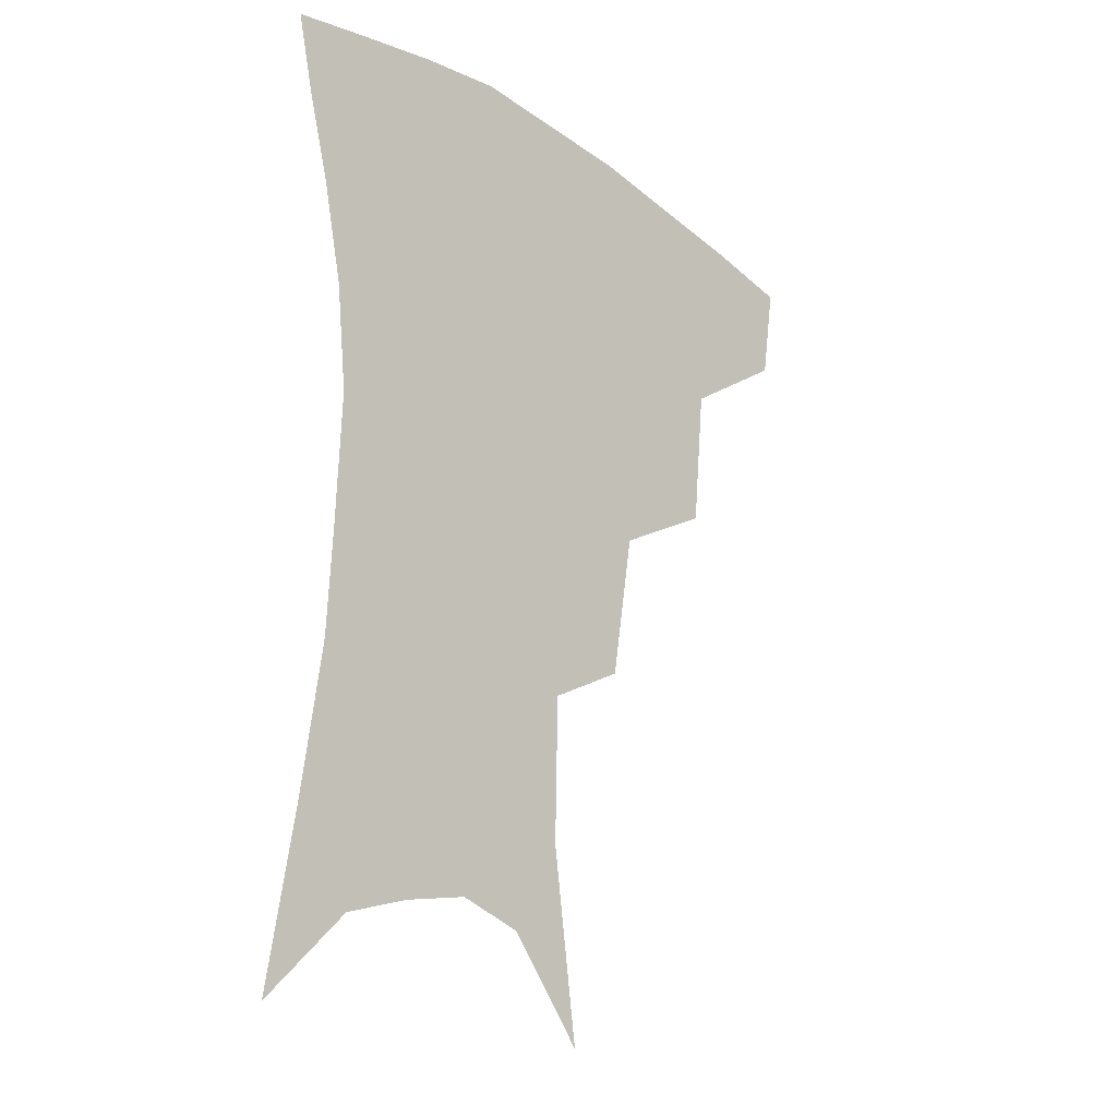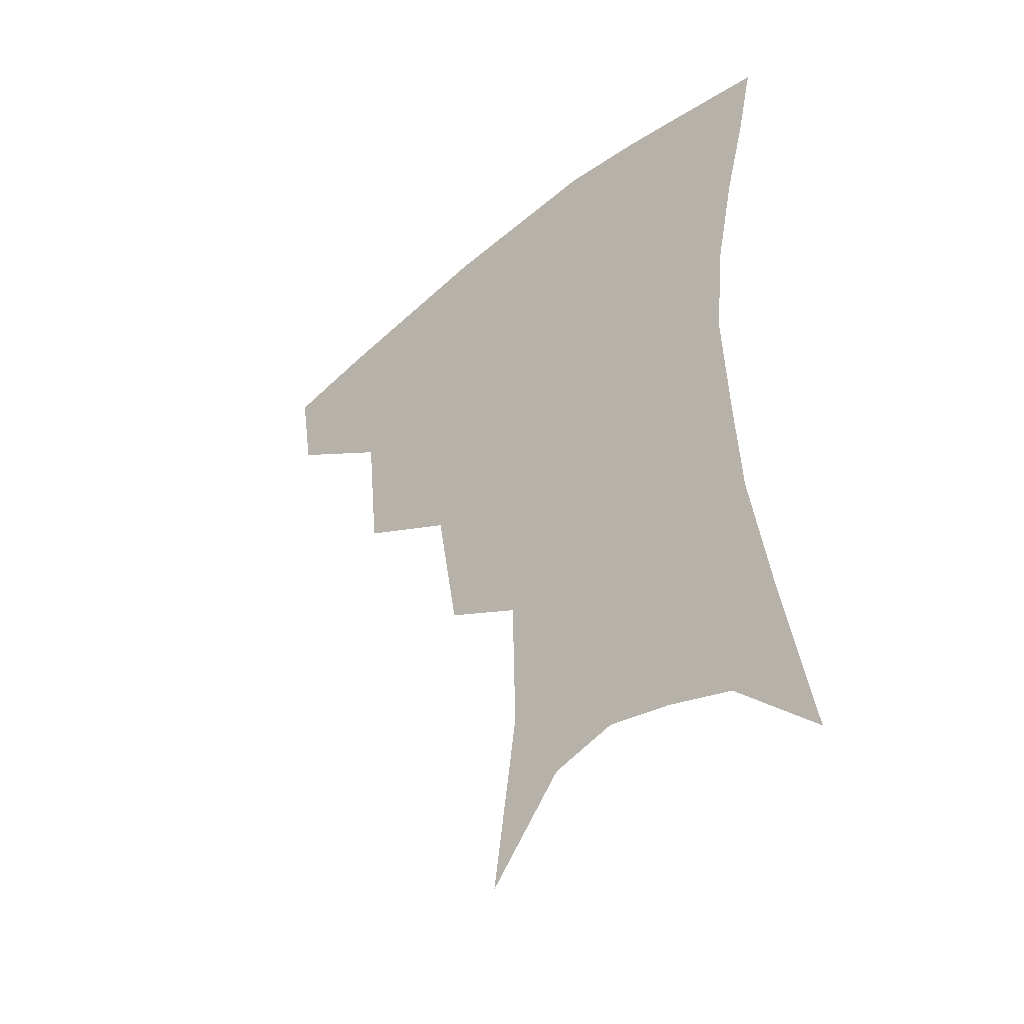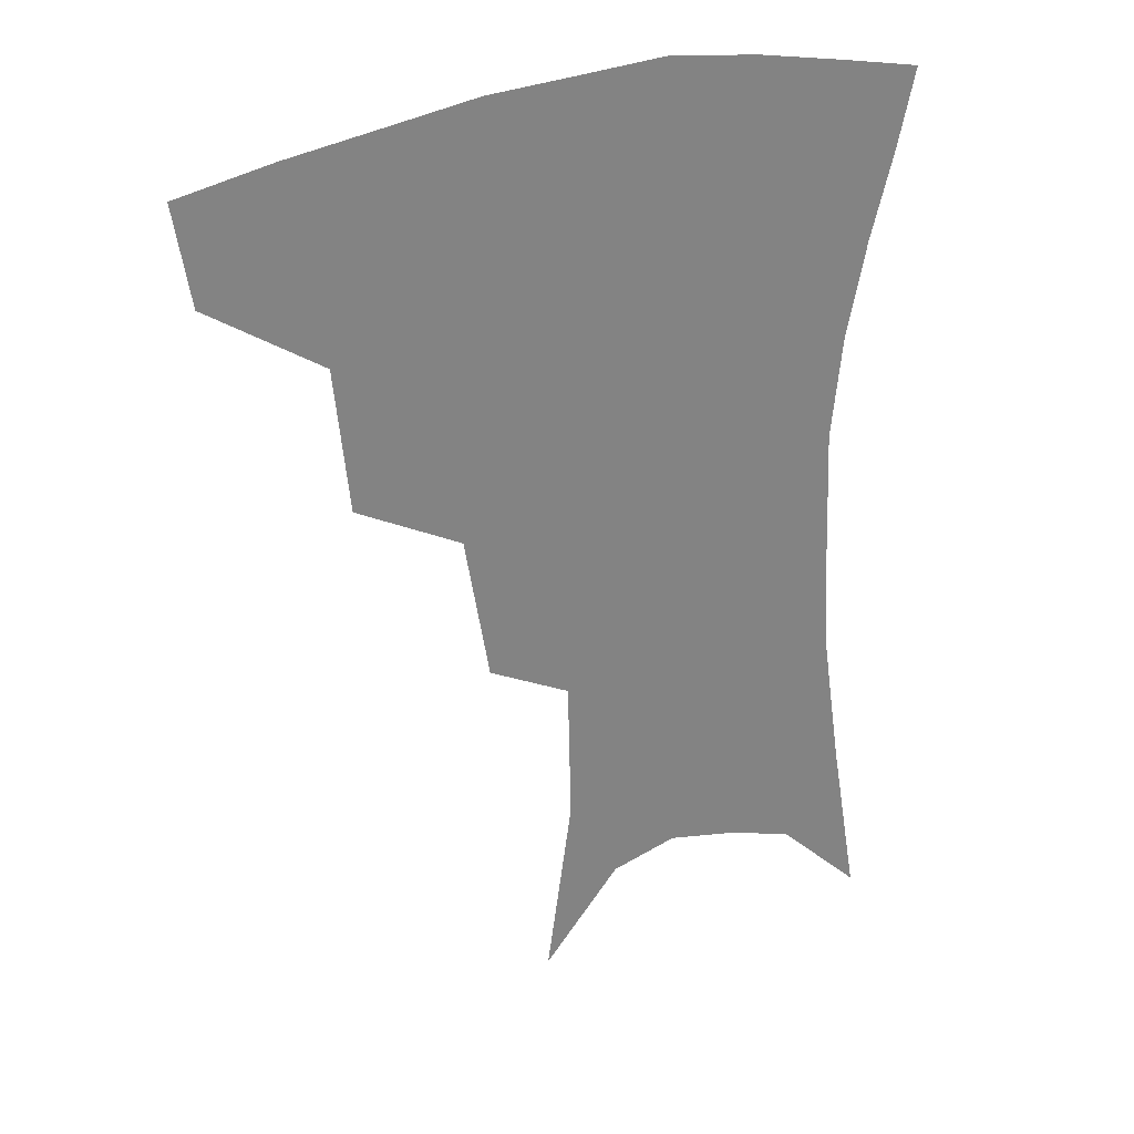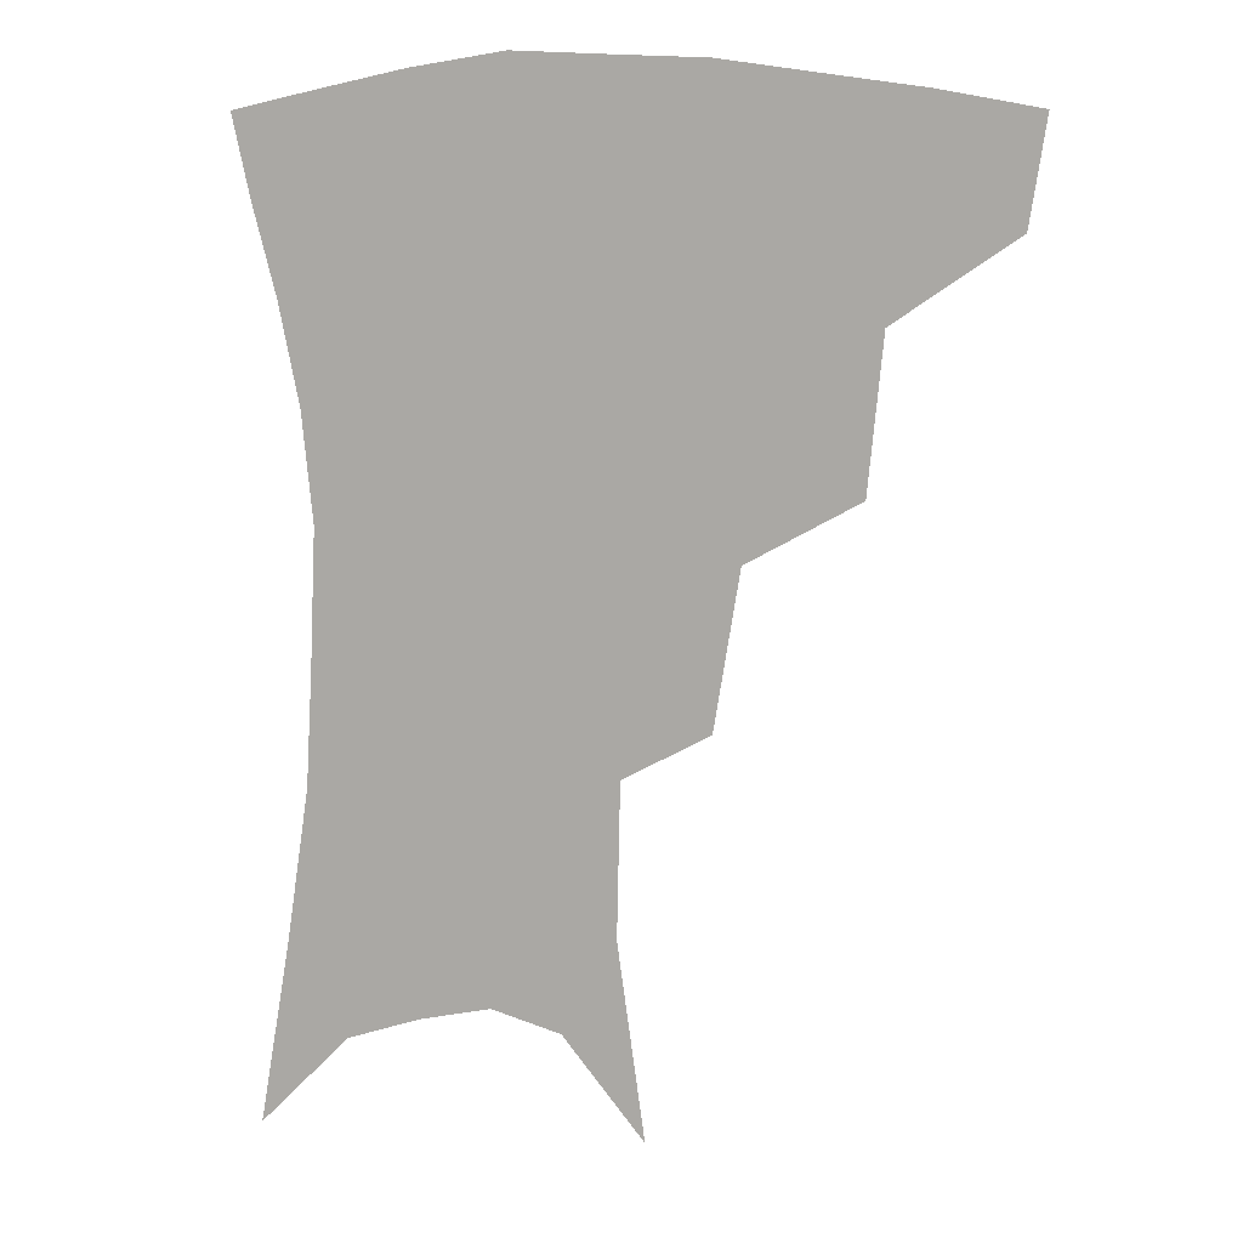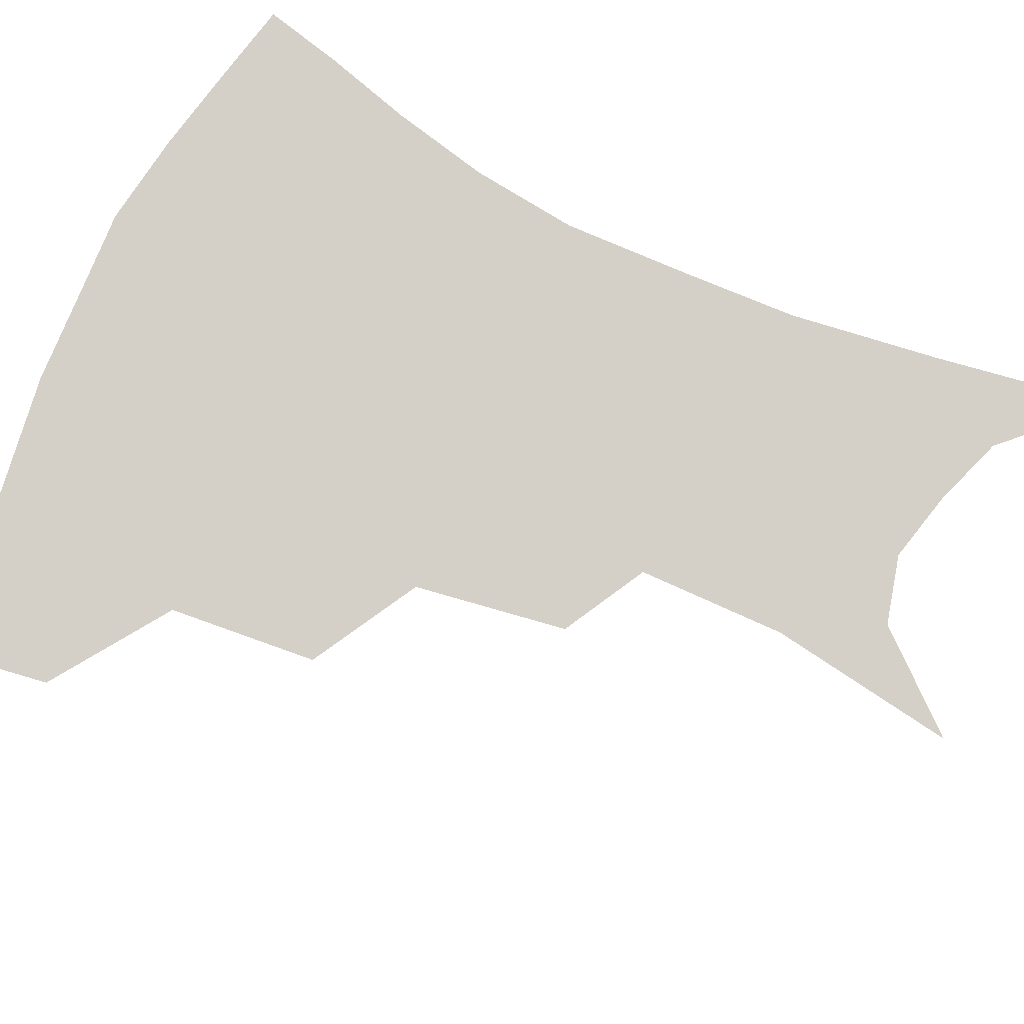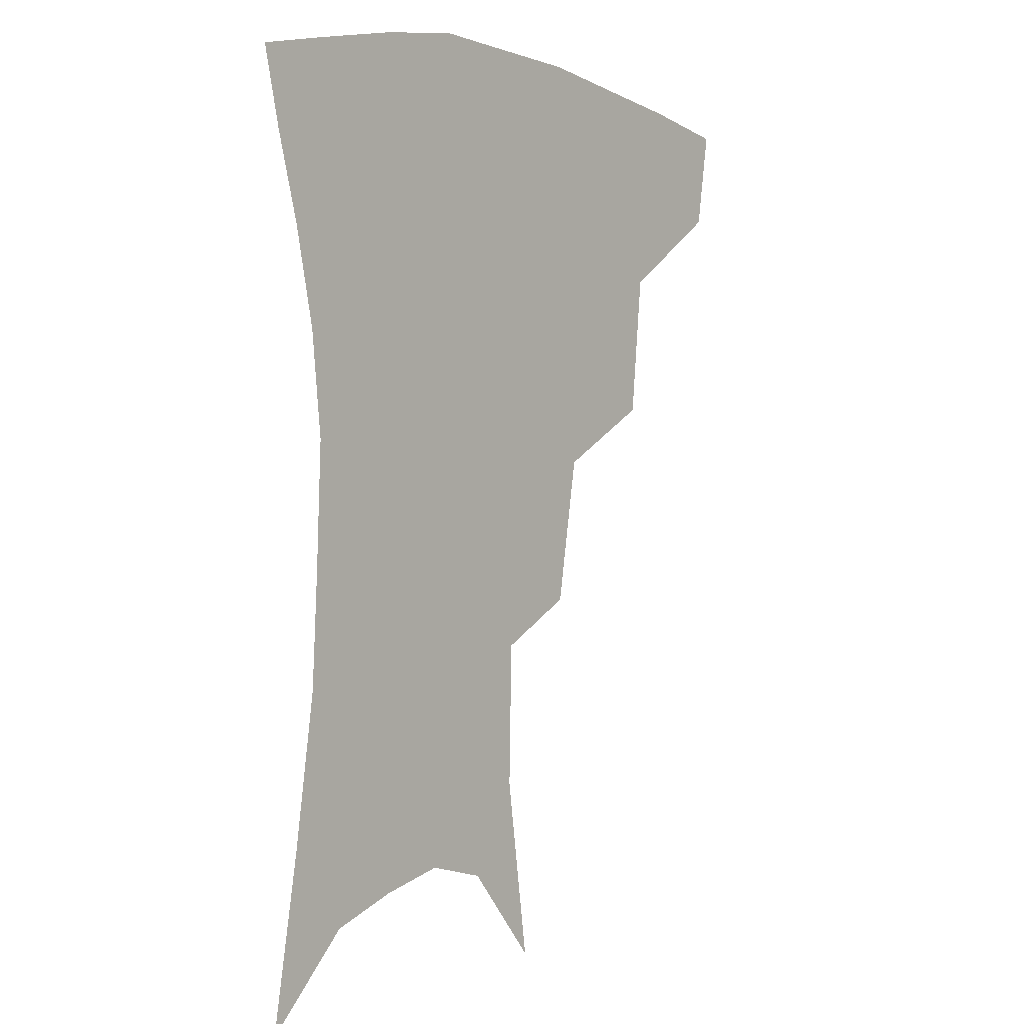
<metadata>
{"format":"obj","ext":"obj","renderer":"f3d","projection":"perspective","resolution":1024,"background":"white","views":[{"elev":-22.7,"azim":132.0,"up":"+Y"},{"elev":-45.0,"azim":43.1,"up":"+Y"},{"elev":30.1,"azim":-26.5,"up":"+Y"},{"elev":8.8,"azim":-163.1,"up":"+Y"},{"elev":79.9,"azim":-64.6,"up":"+Z"},{"elev":1.0,"azim":129.4,"up":"+Y"}]}
</metadata>
<code>
v 465 349.8 0
v 460.2 379.8 0
v 504.4 282.3 0
v 500 326.1 0
v 494.5 356.2 0
v 488.9 385.2 0
v 544.4 219.4 0
v 536.9 264.4 0
v 530.9 303.5 0
v 526.8 334.3 0
v 522.2 361.3 0
v 517.7 389.3 0
v 562.7 106 0
v 570.6 161.8 0
v 569.6 205.8 0
v 562.4 240 0
v 557.6 279.3 0
v 555.2 313 0
v 552.5 339.4 0
v 549.2 365.1 0
v 545.5 393.4 0
v 586.3 134.3 0
v 589 179.9 0
v 585.7 217.7 0
v 581.3 253.2 0
v 578.7 287.2 0
v 578.3 318 0
v 577.5 342.2 0
v 576.6 366.6 0
v 573.5 394.7 0
v 606.6 139.7 0
v 605.9 181 0
v 602.3 224.5 0
v 599.9 259.3 0
v 599.3 290.6 0
v 600.1 318.6 0
v 601.4 343.3 0
v 602.1 367 0
v 600.1 396.1 0
v 627.5 134.9 0
v 623.1 184.3 0
v 619.3 225.6 0
v 618.1 259 0
v 618.8 290.2 0
v 621.2 317.7 0
v 624.1 341.7 0
v 627.3 365.4 0
v 627.7 392.1 0
v 648.8 127.5 0
v 641.8 177.2 0
v 637.5 218 0
v 636.7 250.6 0
v 637.6 283.2 0
v 640.8 313.6 0
v 645.8 338.9 0
v 650.8 362.6 0
v 654.4 386.7 0
v 675.4 100.7 0
v 666.4 153.2 0
v 659.8 197.9 0
v 658 231.6 0
v 656.4 270.6 0
v 659.7 302.3 0
v 665.9 331.6 0
v 673 357.9 0
v 678.4 381.6 0
v 721 391 0
f 4 5 1
f 1 5 2
f 5 6 2
f 8 9 3
f 3 9 4
f 9 10 4
f 4 10 5
f 10 11 5
f 5 11 6
f 11 12 6
f 15 16 7
f 7 16 8
f 16 17 8
f 8 17 9
f 17 18 9
f 9 18 10
f 18 19 10
f 10 19 11
f 19 20 11
f 11 20 12
f 20 21 12
f 13 22 14
f 22 23 14
f 14 23 15
f 23 24 15
f 15 24 16
f 24 25 16
f 16 25 17
f 25 26 17
f 17 26 18
f 26 27 18
f 18 27 19
f 27 28 19
f 19 28 20
f 28 29 20
f 20 29 21
f 29 30 21
f 22 31 23
f 31 32 23
f 23 32 24
f 32 33 24
f 24 33 25
f 33 34 25
f 25 34 26
f 34 35 26
f 26 35 27
f 35 36 27
f 27 36 28
f 36 37 28
f 28 37 29
f 37 38 29
f 29 38 30
f 38 39 30
f 31 40 32
f 40 41 32
f 32 41 33
f 41 42 33
f 33 42 34
f 42 43 34
f 34 43 35
f 43 44 35
f 35 44 36
f 44 45 36
f 36 45 37
f 45 46 37
f 37 46 38
f 46 47 38
f 38 47 39
f 47 48 39
f 40 49 41
f 49 50 41
f 41 50 42
f 50 51 42
f 42 51 43
f 51 52 43
f 43 52 44
f 52 53 44
f 44 53 45
f 53 54 45
f 45 54 46
f 54 55 46
f 46 55 47
f 55 56 47
f 47 56 48
f 56 57 48
f 49 58 50
f 58 59 50
f 50 59 51
f 59 60 51
f 51 60 52
f 60 61 52
f 52 61 53
f 61 62 53
f 53 62 54
f 62 63 54
f 54 63 55
f 63 64 55
f 55 64 56
f 64 65 56
f 56 65 57
f 65 66 57

</code>
